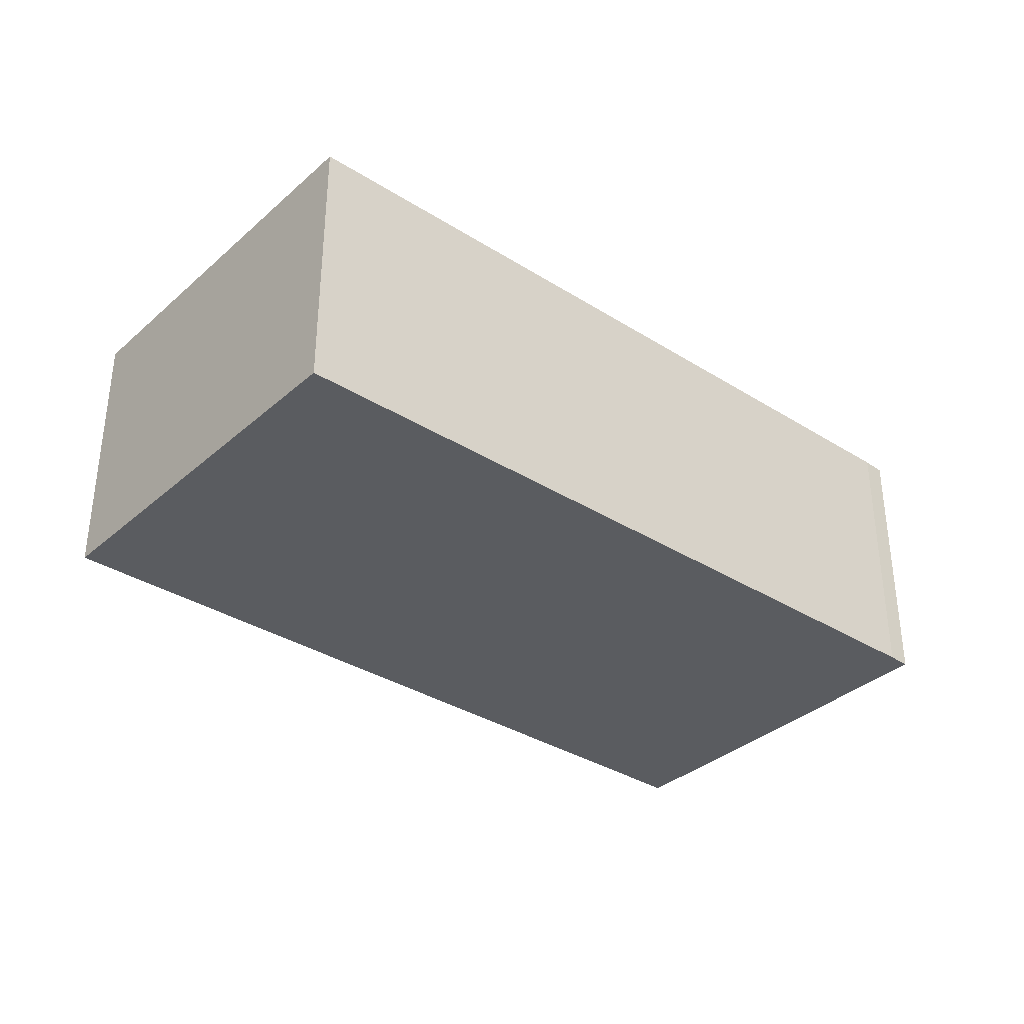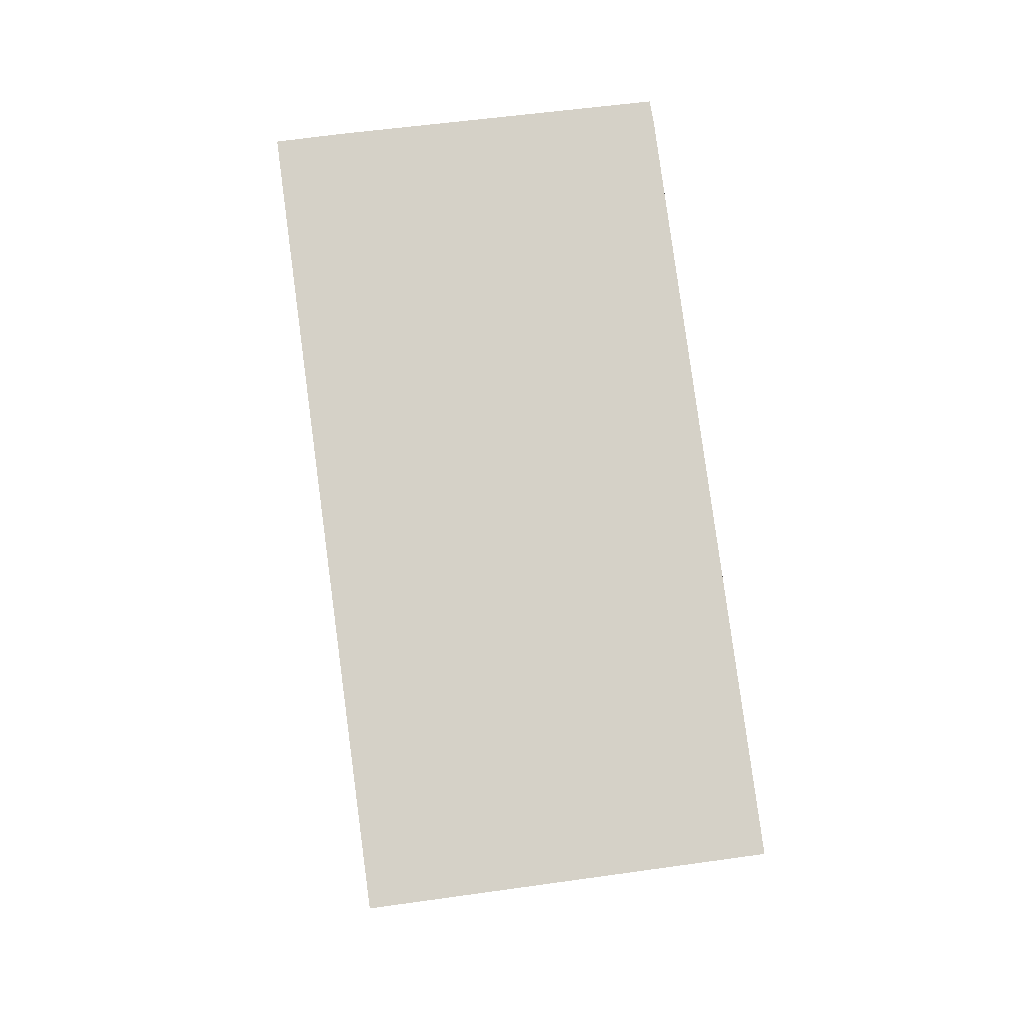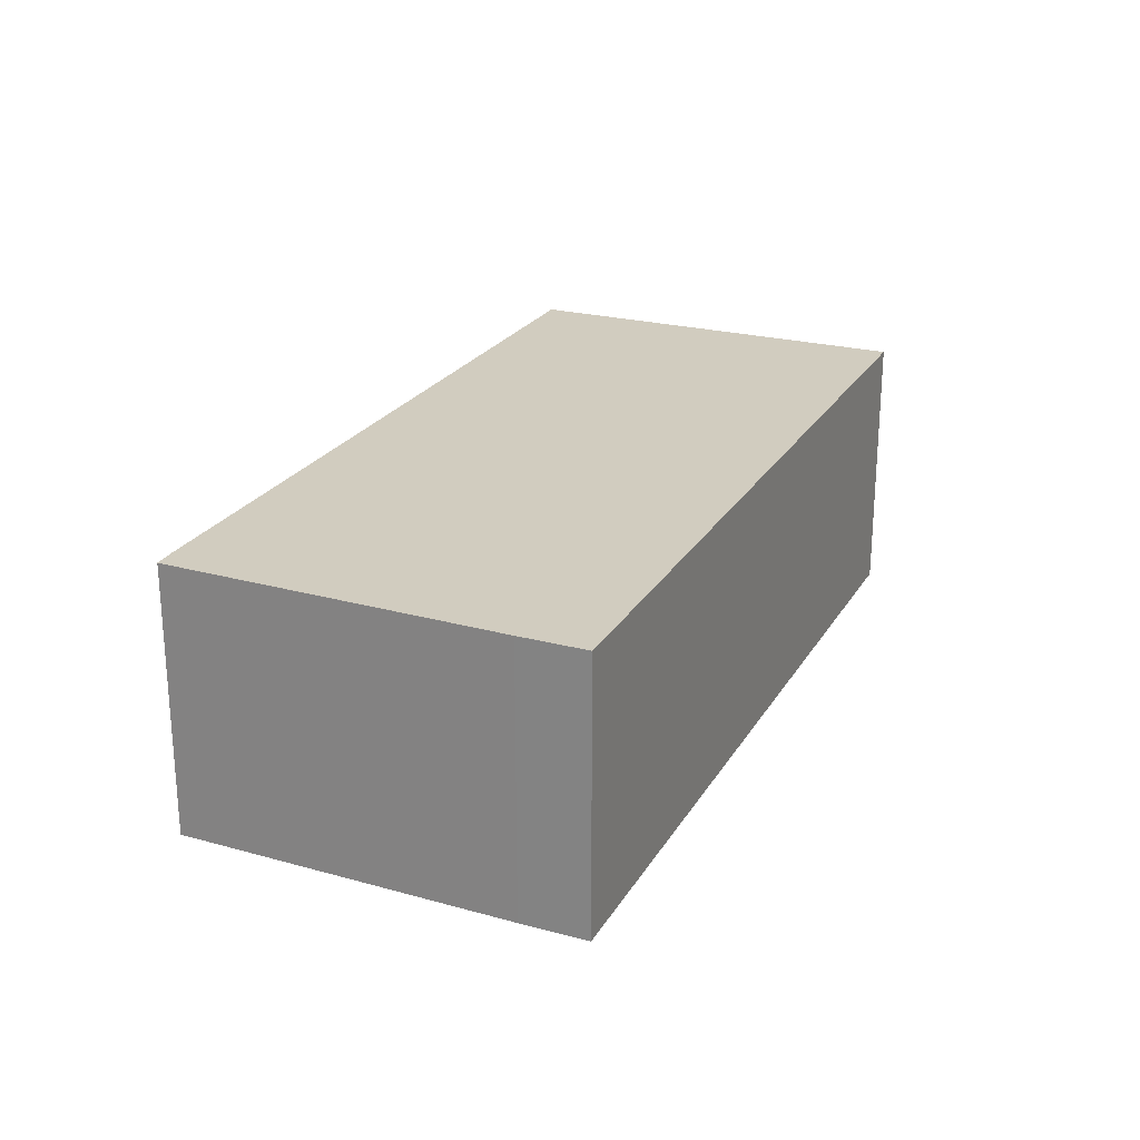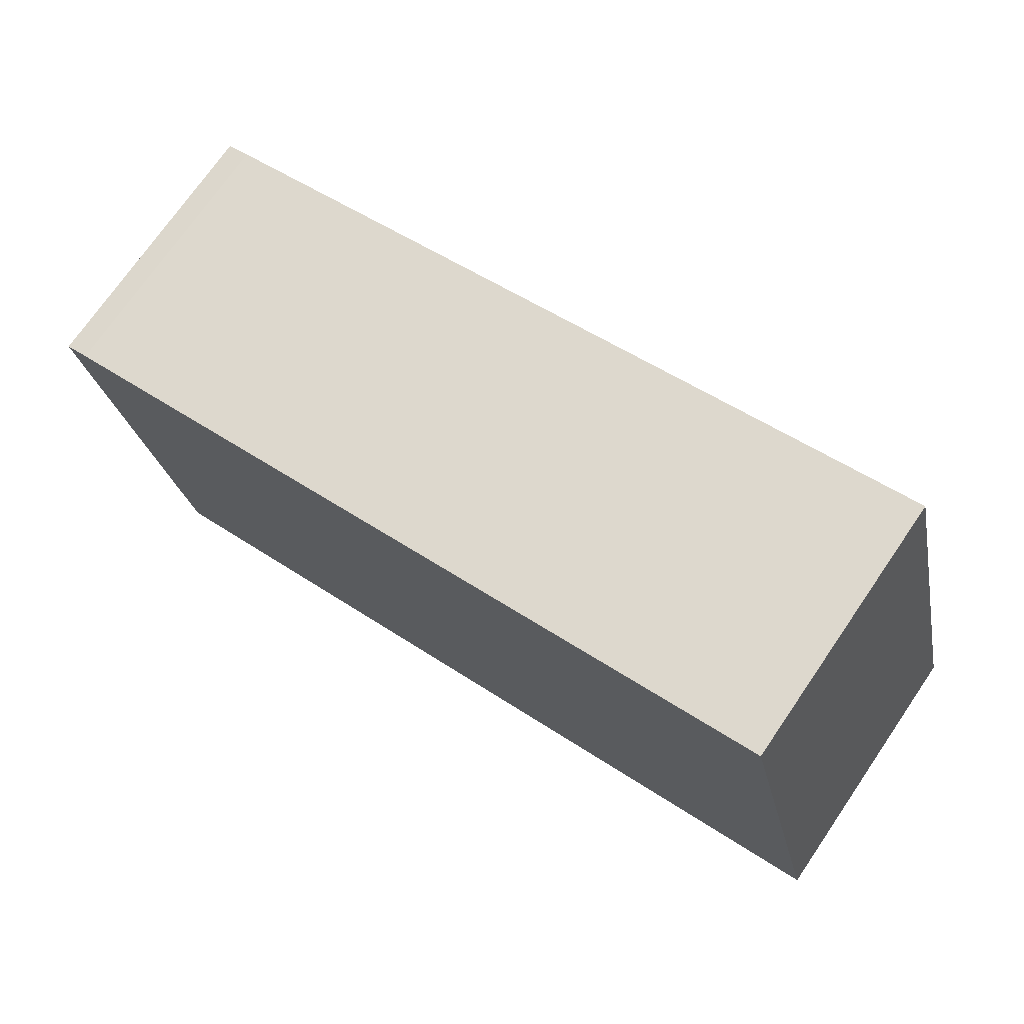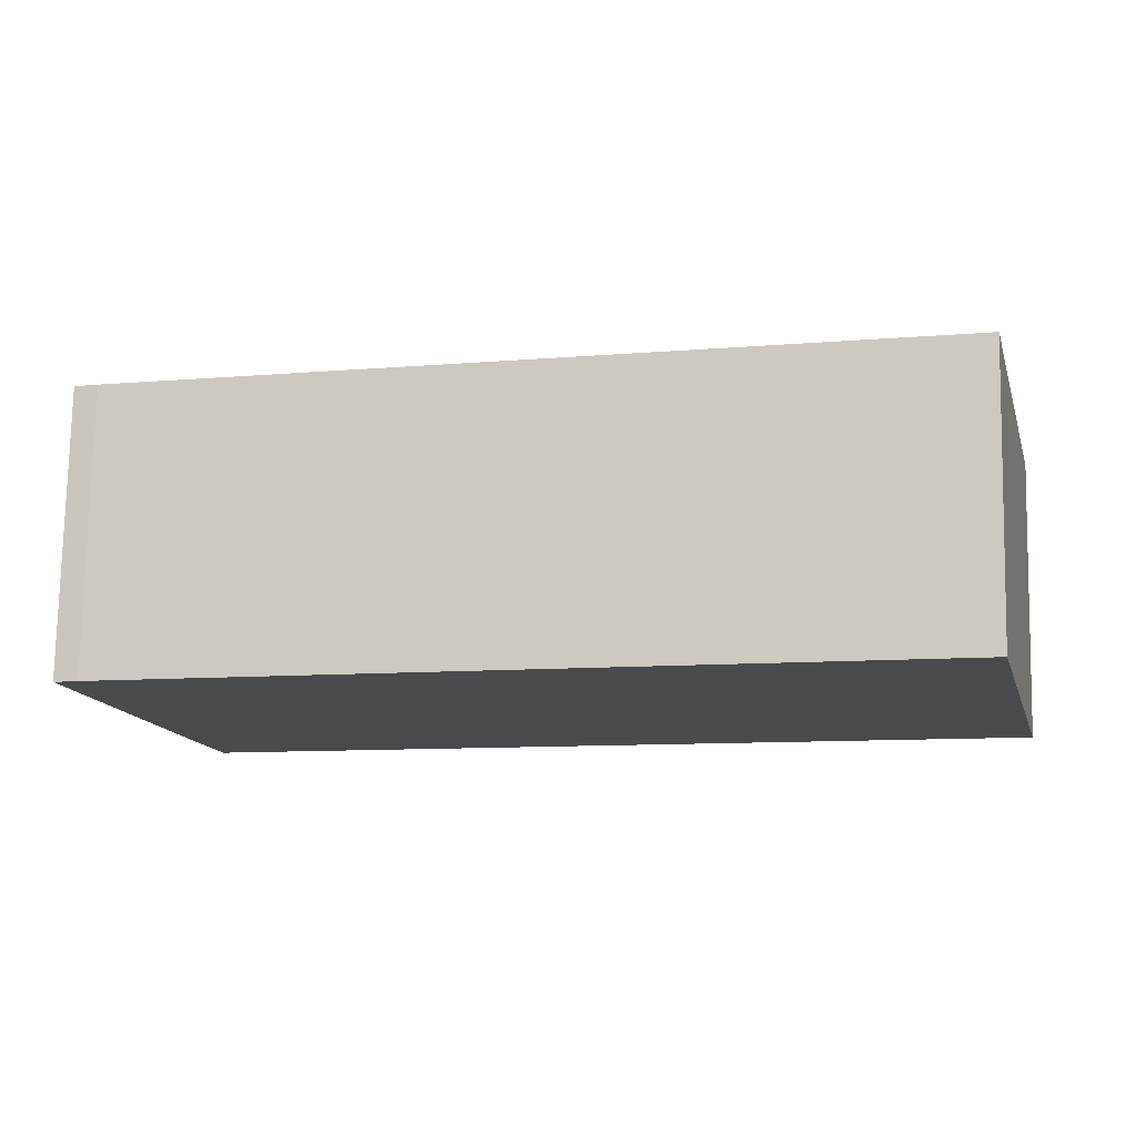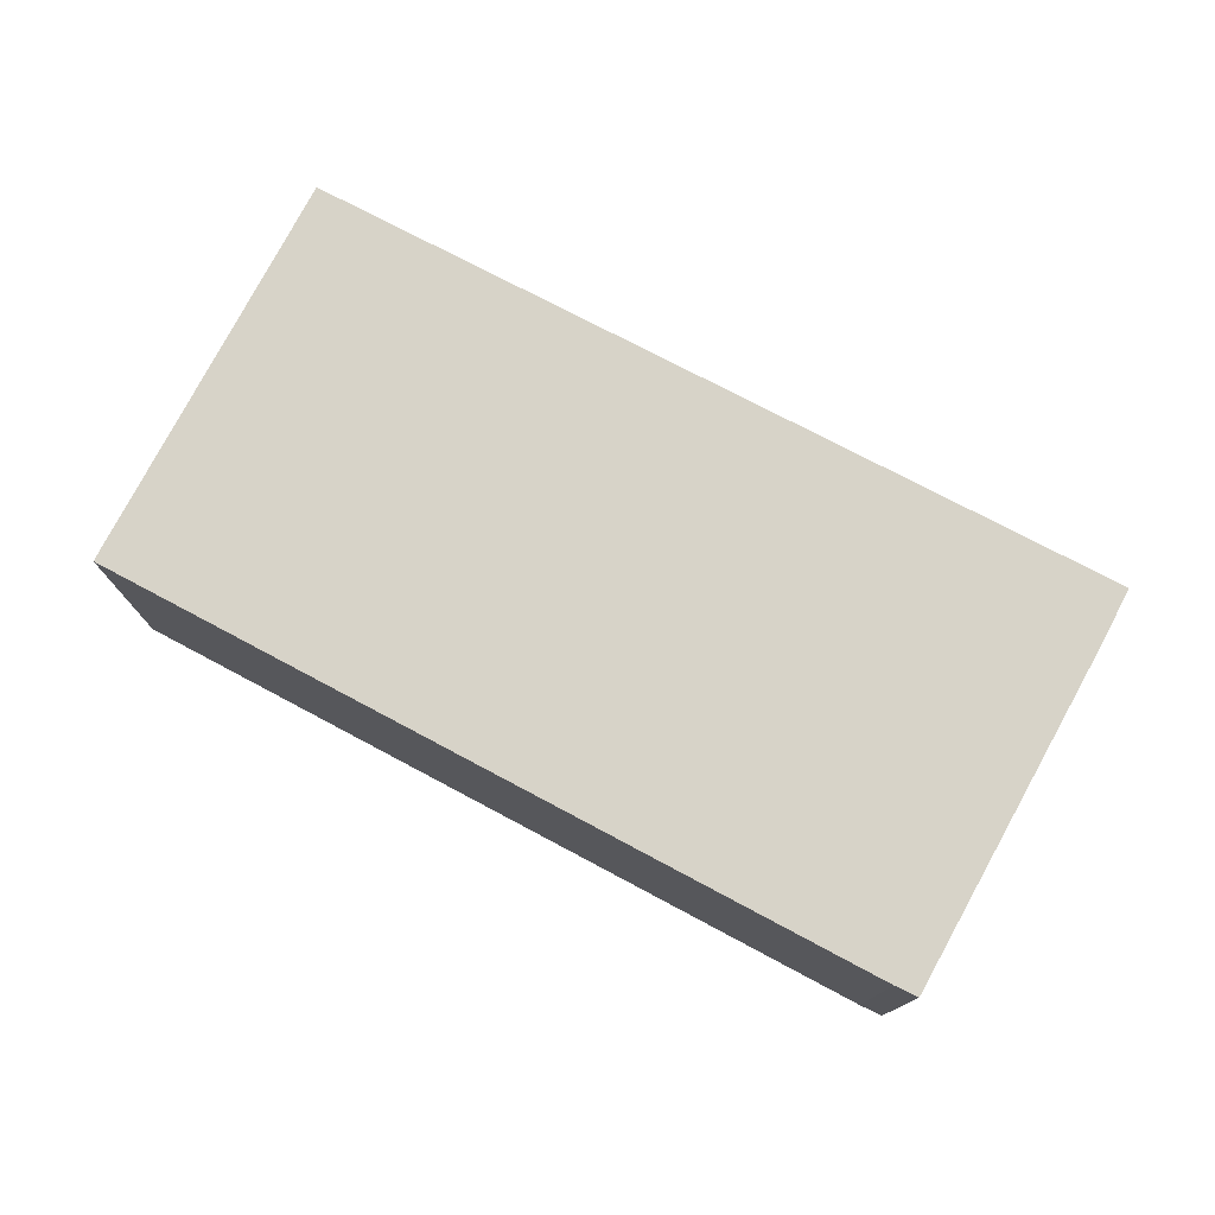
<metadata>
{"format":"obj","ext":"obj","renderer":"f3d","projection":"perspective","resolution":1024,"background":"white","views":[{"elev":-34.2,"azim":-26.7,"up":"+Y"},{"elev":79.5,"azim":-83.8,"up":"+Y"},{"elev":23.8,"azim":127.6,"up":"+Y"},{"elev":72.8,"azim":-145.5,"up":"+Z"},{"elev":76.8,"azim":-178.9,"up":"+Z"},{"elev":76.5,"azim":41.6,"up":"+Y"}]}
</metadata>
<code>
v  16.85 5.506 -2.085
v  17.76 5.506 4.207
v  18.22 5.506 4.075
v  16.7 5.506 -2.738
v  16.38 5.506 -4.083
v  1.988 5.506 8.018
v  16.36 5.506 -4.077
v  0 5.506 3.371e-16
v  16.38 2.5e-16 -4.083
v  0 0 0
v  16.36 2.496e-16 -4.077
v  1.988 -4.91e-16 8.018
v  17.76 -2.576e-16 4.207
v  18.22 -2.495e-16 4.075
v  16.7 1.677e-16 -2.738
v  16.85 1.277e-16 -2.085
g defaultobject
f 1 2 3
f 2 1 4
f 2 4 5
f 2 5 6
f 6 5 7
f 6 7 8
f 9 7 5
f 7 9 8
f 8 9 10
f 10 9 11
f 10 6 8
f 6 10 12
f 12 2 6
f 2 12 13
f 13 3 2
f 3 13 14
f 15 5 4
f 5 15 9
f 14 1 3
f 1 14 16
f 1 16 4
f 4 16 15
f 15 11 9
f 11 15 10
f 10 15 12
f 12 15 16
f 12 16 14
f 12 14 13

</code>
